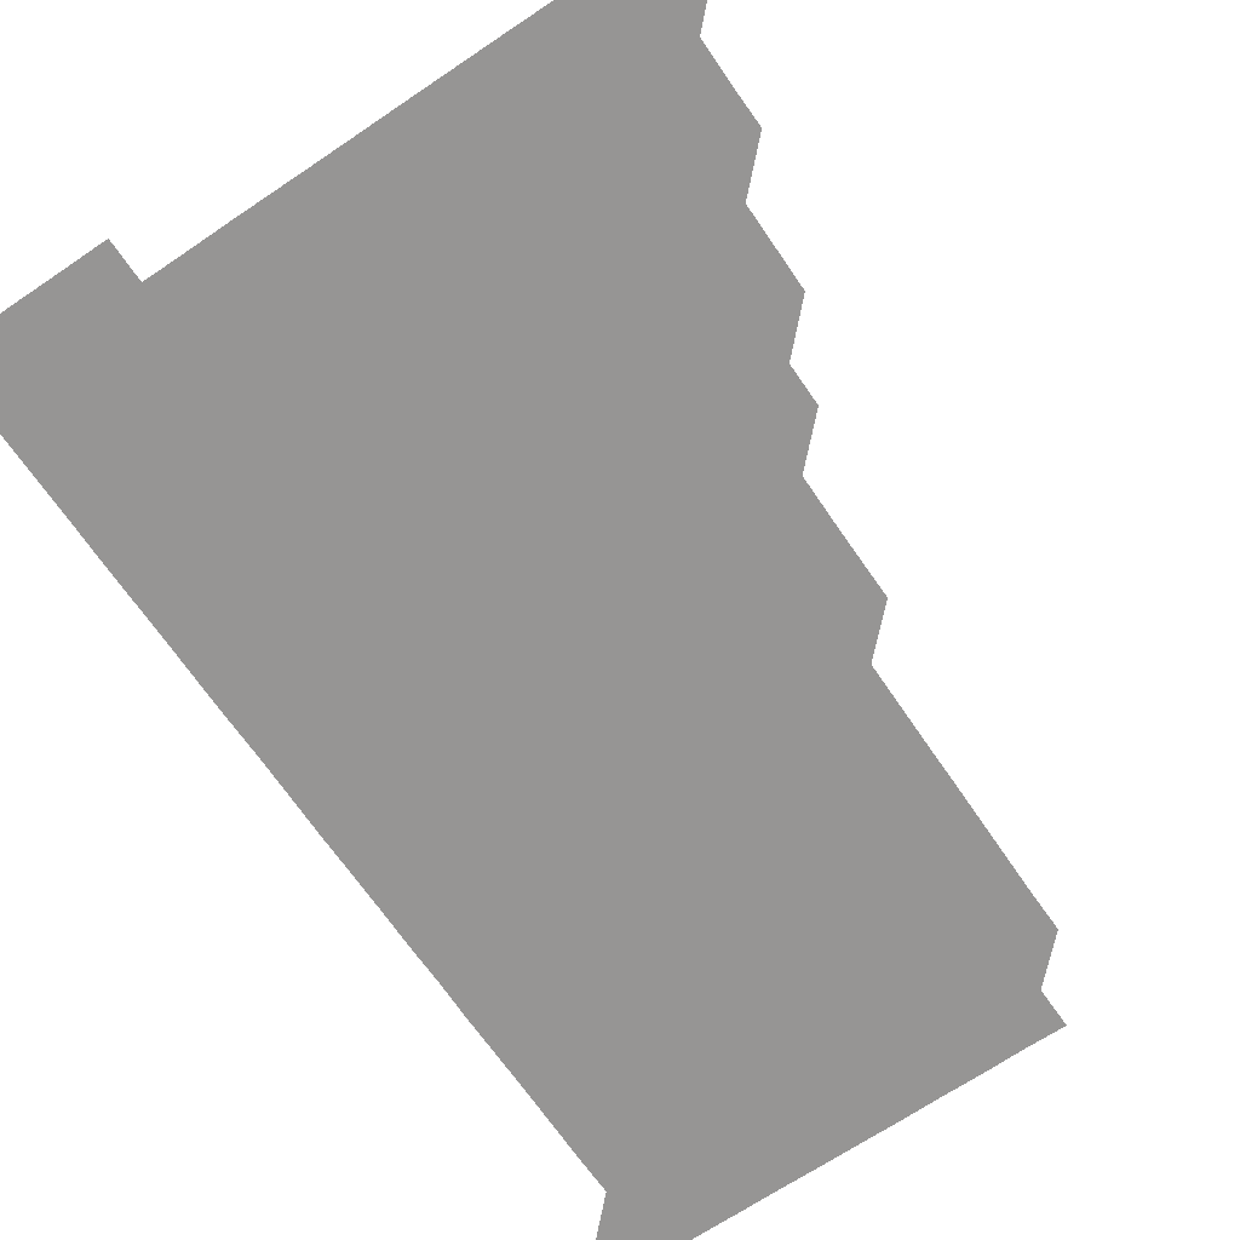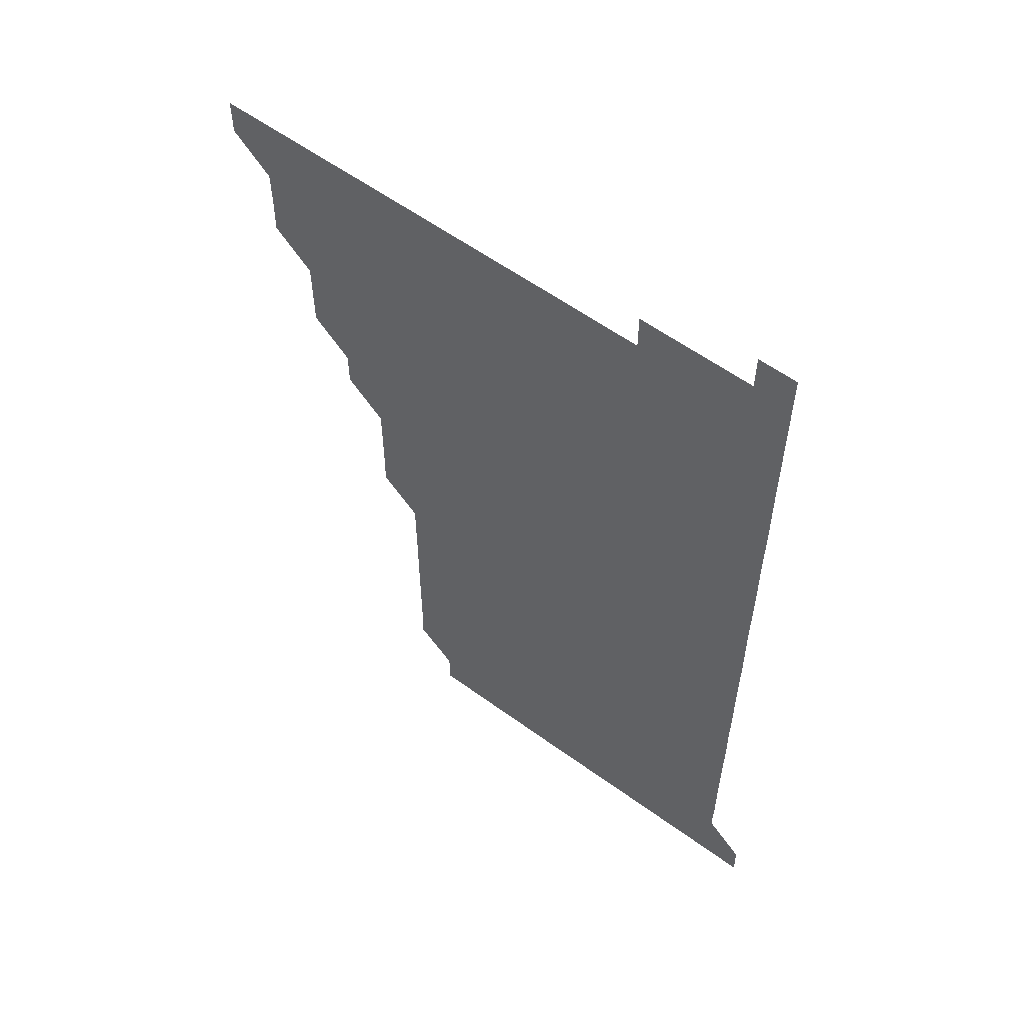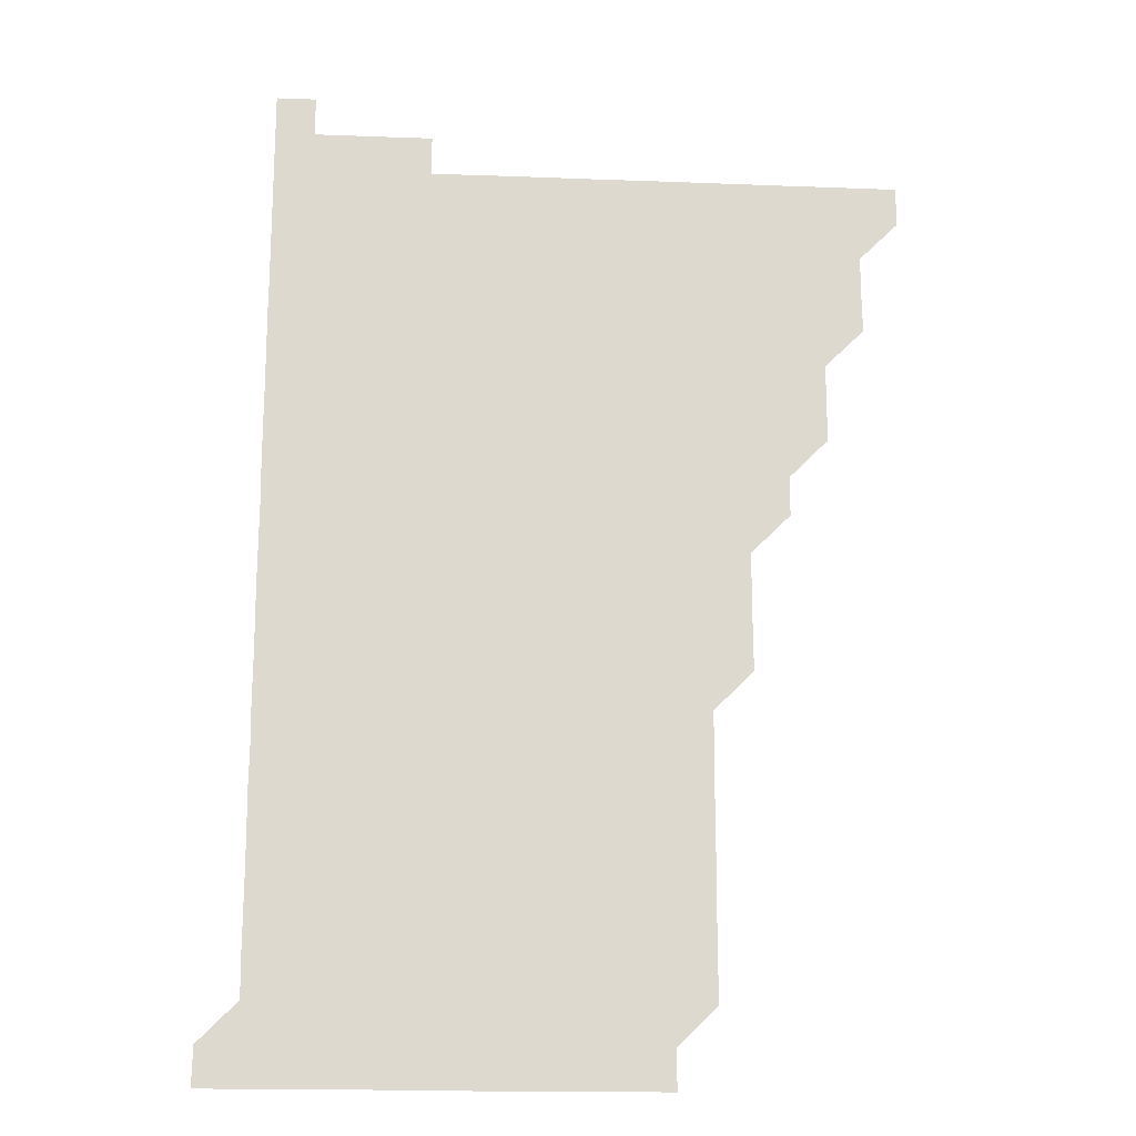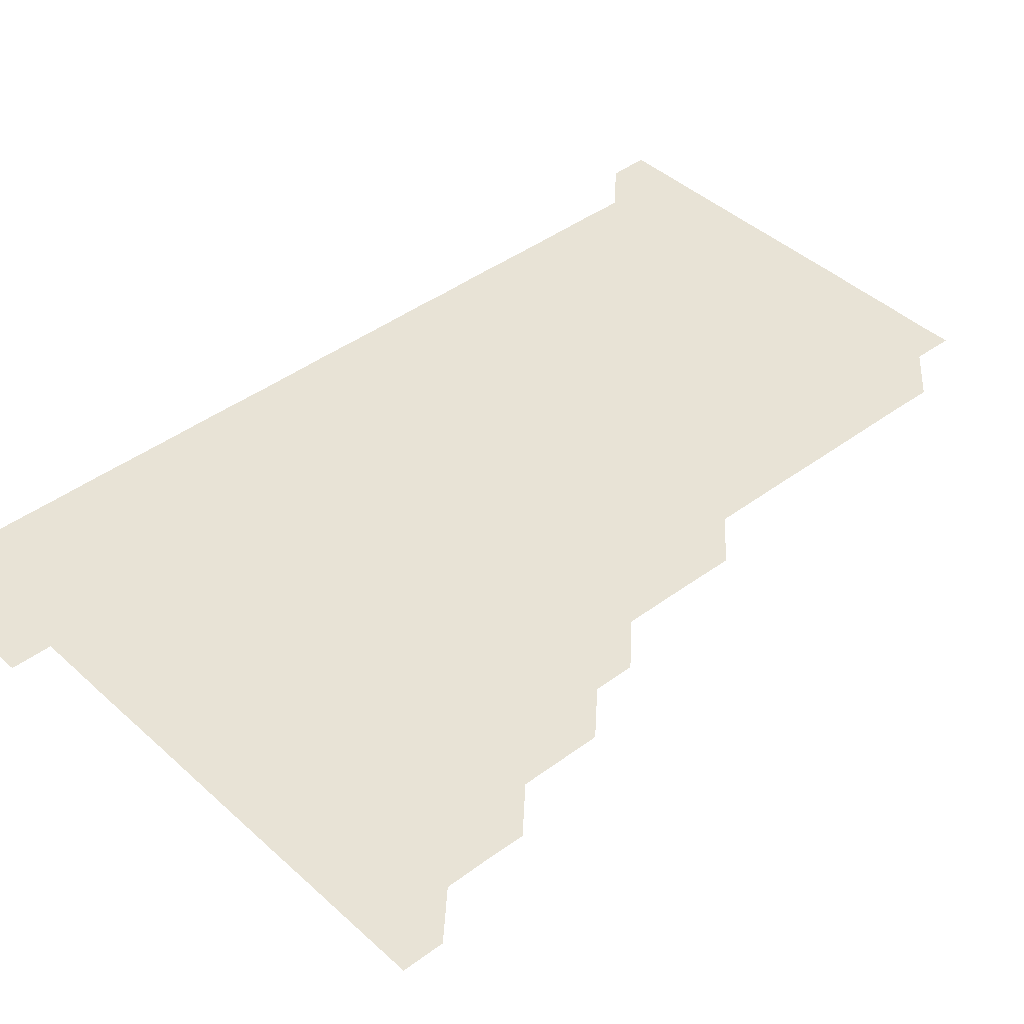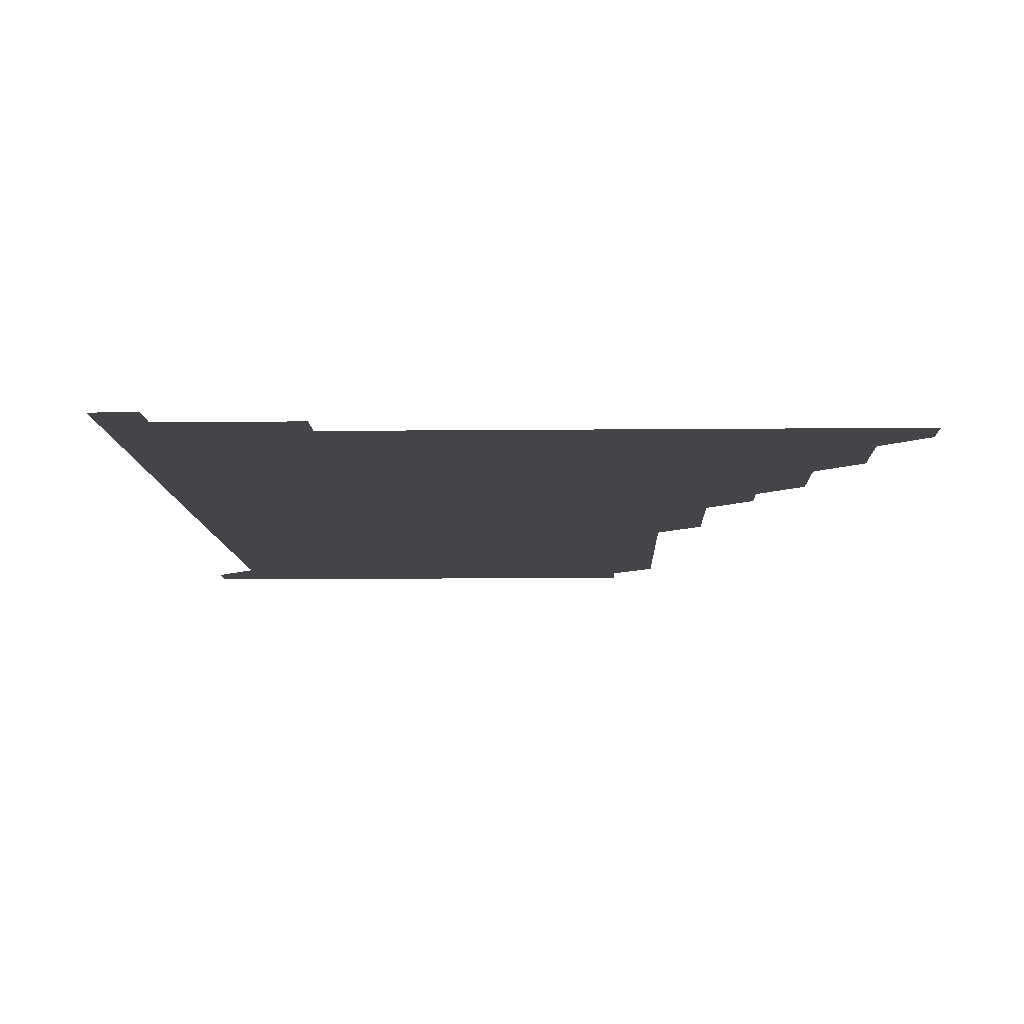
<metadata>
{"format":"obj","ext":"obj","renderer":"f3d","projection":"perspective","resolution":1024,"background":"white","views":[{"elev":-67.6,"azim":-145.8,"up":"+Z"},{"elev":58.4,"azim":36.9,"up":"+Y"},{"elev":-17.9,"azim":175.7,"up":"+Y"},{"elev":41.6,"azim":-132.1,"up":"+Z"},{"elev":-8.6,"azim":-178.3,"up":"+Z"}]}
</metadata>
<code>
v 481 511 0
v 481 526 0
v 495.8 465.9 0
v 496.1 480.8 0
v 496 496 0
v 496.1 511 0
v 496 526 0
v 511 420.9 0
v 510.9 435.9 0
v 510.9 451 0
v 511.1 466.1 0
v 511 481 0
v 511.1 496 0
v 511 511 0
v 511 526 0
v 525.9 390.9 0
v 525.9 405.8 0
v 526.1 421 0
v 526 436 0
v 525.9 451 0
v 526 466 0
v 526 481 0
v 526.1 496 0
v 526 511 0
v 526 526 0
v 540.9 330.9 0
v 541 345.8 0
v 541.1 360.9 0
v 541 375.9 0
v 541 391 0
v 541.1 406.1 0
v 540.9 420.9 0
v 541.1 436.1 0
v 541.1 451 0
v 541 466 0
v 541 481 0
v 541 496 0
v 541 510.9 0
v 541 526 0
v 556 210.8 0
v 556.2 225.5 0
v 556.2 240.6 0
v 556.1 255.7 0
v 556.1 270.7 0
v 556.1 285.8 0
v 556.1 300.8 0
v 556 315.9 0
v 556 331 0
v 556 346 0
v 556 361 0
v 556 376 0
v 556 391 0
v 556 406 0
v 556 421 0
v 556 436 0
v 556 451 0
v 556 466 0
v 556 481 0
v 556 496 0
v 556 511 0
v 556 526 0
v 571 180.9 0
v 571.1 195.9 0
v 570.7 210.9 0
v 571.2 226.2 0
v 571 241.1 0
v 571 256 0
v 571 271 0
v 571 286 0
v 571.1 301.1 0
v 571.1 316.1 0
v 571.1 331.1 0
v 571 346 0
v 571 361 0
v 571 376 0
v 571 391 0
v 571 406 0
v 571 421 0
v 571 436 0
v 571 451 0
v 571 466 0
v 571 481 0
v 571 496 0
v 571 510.9 0
v 571 526.1 0
v 585.8 181.1 0
v 586.2 195.8 0
v 585.9 210.9 0
v 586.1 226.2 0
v 586 241.1 0
v 586.1 256.1 0
v 586.1 271.1 0
v 586 285.9 0
v 586 301 0
v 586 316 0
v 586 331 0
v 586 346.1 0
v 586 361 0
v 586 376.1 0
v 586 391.1 0
v 586 406 0
v 586.1 421.1 0
v 586 436 0
v 586 451 0
v 586.1 466 0
v 586 481 0
v 586 496 0
v 586 511 0
v 586 526 0
v 600.7 180.9 0
v 601.1 196.4 0
v 601.1 211.2 0
v 601.1 226.1 0
v 600.9 240.8 0
v 601 256.1 0
v 601 271 0
v 601 286.1 0
v 601 301.1 0
v 601 316 0
v 601 331 0
v 601 346.1 0
v 601 361 0
v 601 376 0
v 601 390.9 0
v 601 406 0
v 601 421 0
v 601 436 0
v 601 451 0
v 601 466 0
v 601 481 0
v 601 496 0
v 601 511 0
v 601 526 0
v 615.8 180.9 0
v 616.1 196.2 0
v 616 211 0
v 616 226.1 0
v 616 241.1 0
v 616 256 0
v 616 271 0
v 616 286 0
v 615.9 300.9 0
v 616 316.2 0
v 616 331 0
v 616 346.1 0
v 616 360.9 0
v 616 376.1 0
v 616 391 0
v 616 406 0
v 616 421 0
v 616 436 0
v 616 451.1 0
v 616 466 0
v 616 481 0
v 616 496 0
v 616 510.9 0
v 616 526 0
v 631 180.8 0
v 630.9 196.1 0
v 631 211.1 0
v 631 226.1 0
v 631 241 0
v 631 256.1 0
v 631 271.1 0
v 631 286.1 0
v 631.1 301 0
v 631 316 0
v 631 331 0
v 631 346 0
v 631 361.1 0
v 631 376 0
v 631 391 0
v 631 406.1 0
v 631 421 0
v 631 436 0
v 631 451 0
v 631 466 0
v 631 481 0
v 631 496 0
v 631 511 0
v 630.9 526.1 0
v 646 180.9 0
v 646 196 0
v 646 211.1 0
v 646 226.1 0
v 646 241 0
v 646 256.1 0
v 646 270.9 0
v 646 286 0
v 646 301.2 0
v 646 316 0
v 646 330.9 0
v 646 346 0
v 646 361 0
v 646 376.1 0
v 646 391 0
v 646 406 0
v 646 421 0
v 646 436.1 0
v 646 451 0
v 646 466 0
v 646 481 0
v 646 496 0
v 646 511 0
v 646 526 0
v 661 180.9 0
v 661 196.1 0
v 661 211 0
v 661 226.1 0
v 661 240.9 0
v 660.9 256.1 0
v 661 271.1 0
v 661 286.1 0
v 661 301 0
v 661 316.1 0
v 661 331 0
v 661 346.1 0
v 661 361.1 0
v 661 375.9 0
v 660.9 391.1 0
v 661 406 0
v 661 421 0
v 661 436 0
v 661 451 0
v 661 466 0
v 661 481 0
v 661 496 0
v 661 511 0
v 661 526 0
v 661 541 0
v 676.1 181 0
v 676 196 0
v 676 211.1 0
v 676 226.1 0
v 676 241.1 0
v 676 256 0
v 675.9 271.1 0
v 676 286 0
v 675.9 301.2 0
v 676 316 0
v 675.9 331.1 0
v 676 346 0
v 675.9 361.1 0
v 676 376.1 0
v 676.1 390.9 0
v 676 406 0
v 676 421 0
v 676 436 0
v 675.9 451.1 0
v 676 466 0
v 676 481 0
v 676 496 0
v 676 511 0
v 676 526 0
v 676 541 0
v 691.2 180.9 0
v 691 196 0
v 691 211.1 0
v 690.9 226.1 0
v 691 241 0
v 691 256.1 0
v 691 271 0
v 691 286.1 0
v 691 301 0
v 690.9 316.1 0
v 691 331 0
v 691 346 0
v 691 361 0
v 690.9 376.1 0
v 691 390.9 0
v 690.8 406.2 0
v 691.1 421 0
v 691 436 0
v 691 451 0
v 691 466 0
v 691 481 0
v 691 496 0
v 691 511 0
v 691 526 0
v 691 541 0
v 706.2 181 0
v 706.1 196 0
v 705.9 211.1 0
v 706 226 0
v 706 241 0
v 706 256 0
v 705.9 271.2 0
v 706 286.1 0
v 706 301 0
v 705.9 316.1 0
v 705.9 331 0
v 706.1 346 0
v 705.8 361.2 0
v 705.8 376 0
v 706.1 390.9 0
v 705.9 406.1 0
v 705.9 421.1 0
v 706 436 0
v 705.9 451.1 0
v 705.9 466.1 0
v 705.9 481 0
v 706 496 0
v 705.9 511 0
v 706 526 0
v 706 541 0
v 706 556 0
v 721.2 180.9 0
v 720.8 196.2 0
v 720.8 210.8 0
v 721 225.8 0
v 721 240.8 0
v 720.9 255.8 0
v 721 270.8 0
v 721.1 285.8 0
v 720.9 300.8 0
v 721.1 315.8 0
v 721 330.8 0
v 721 345.9 0
v 721.1 360.8 0
v 721 375.8 0
v 720.9 390.9 0
v 721.1 405.9 0
v 721.1 420.9 0
v 721 435.9 0
v 721.1 450.9 0
v 721.1 465.9 0
v 721 480.9 0
v 721 495.9 0
v 721 511 0
v 721 526 0
v 721 541 0
v 721 556 0
v 736.1 180.9 0
v 735.8 195.7 0
f 5 6 1
f 1 6 2
f 6 7 2
f 10 11 3
f 3 11 4
f 11 12 4
f 4 12 5
f 12 13 5
f 5 13 6
f 13 14 6
f 6 14 7
f 14 15 7
f 17 18 8
f 8 18 9
f 18 19 9
f 9 19 10
f 19 20 10
f 10 20 11
f 20 21 11
f 11 21 12
f 21 22 12
f 12 22 13
f 22 23 13
f 13 23 14
f 23 24 14
f 14 24 15
f 24 25 15
f 29 30 16
f 16 30 17
f 30 31 17
f 17 31 18
f 31 32 18
f 18 32 19
f 32 33 19
f 19 33 20
f 33 34 20
f 20 34 21
f 34 35 21
f 21 35 22
f 35 36 22
f 22 36 23
f 36 37 23
f 23 37 24
f 37 38 24
f 24 38 25
f 38 39 25
f 47 48 26
f 26 48 27
f 48 49 27
f 27 49 28
f 49 50 28
f 28 50 29
f 50 51 29
f 29 51 30
f 51 52 30
f 30 52 31
f 52 53 31
f 31 53 32
f 53 54 32
f 32 54 33
f 54 55 33
f 33 55 34
f 55 56 34
f 34 56 35
f 56 57 35
f 35 57 36
f 57 58 36
f 36 58 37
f 58 59 37
f 37 59 38
f 59 60 38
f 38 60 39
f 60 61 39
f 63 64 40
f 40 64 41
f 64 65 41
f 41 65 42
f 65 66 42
f 42 66 43
f 66 67 43
f 43 67 44
f 67 68 44
f 44 68 45
f 68 69 45
f 45 69 46
f 69 70 46
f 46 70 47
f 70 71 47
f 47 71 48
f 71 72 48
f 48 72 49
f 72 73 49
f 49 73 50
f 73 74 50
f 50 74 51
f 74 75 51
f 51 75 52
f 75 76 52
f 52 76 53
f 76 77 53
f 53 77 54
f 77 78 54
f 54 78 55
f 78 79 55
f 55 79 56
f 79 80 56
f 56 80 57
f 80 81 57
f 57 81 58
f 81 82 58
f 58 82 59
f 82 83 59
f 59 83 60
f 83 84 60
f 60 84 61
f 84 85 61
f 62 86 63
f 86 87 63
f 63 87 64
f 87 88 64
f 64 88 65
f 88 89 65
f 65 89 66
f 89 90 66
f 66 90 67
f 90 91 67
f 67 91 68
f 91 92 68
f 68 92 69
f 92 93 69
f 69 93 70
f 93 94 70
f 70 94 71
f 94 95 71
f 71 95 72
f 95 96 72
f 72 96 73
f 96 97 73
f 73 97 74
f 97 98 74
f 74 98 75
f 98 99 75
f 75 99 76
f 99 100 76
f 76 100 77
f 100 101 77
f 77 101 78
f 101 102 78
f 78 102 79
f 102 103 79
f 79 103 80
f 103 104 80
f 80 104 81
f 104 105 81
f 81 105 82
f 105 106 82
f 82 106 83
f 106 107 83
f 83 107 84
f 107 108 84
f 84 108 85
f 108 109 85
f 86 110 87
f 110 111 87
f 87 111 88
f 111 112 88
f 88 112 89
f 112 113 89
f 89 113 90
f 113 114 90
f 90 114 91
f 114 115 91
f 91 115 92
f 115 116 92
f 92 116 93
f 116 117 93
f 93 117 94
f 117 118 94
f 94 118 95
f 118 119 95
f 95 119 96
f 119 120 96
f 96 120 97
f 120 121 97
f 97 121 98
f 121 122 98
f 98 122 99
f 122 123 99
f 99 123 100
f 123 124 100
f 100 124 101
f 124 125 101
f 101 125 102
f 125 126 102
f 102 126 103
f 126 127 103
f 103 127 104
f 127 128 104
f 104 128 105
f 128 129 105
f 105 129 106
f 129 130 106
f 106 130 107
f 130 131 107
f 107 131 108
f 131 132 108
f 108 132 109
f 132 133 109
f 110 134 111
f 134 135 111
f 111 135 112
f 135 136 112
f 112 136 113
f 136 137 113
f 113 137 114
f 137 138 114
f 114 138 115
f 138 139 115
f 115 139 116
f 139 140 116
f 116 140 117
f 140 141 117
f 117 141 118
f 141 142 118
f 118 142 119
f 142 143 119
f 119 143 120
f 143 144 120
f 120 144 121
f 144 145 121
f 121 145 122
f 145 146 122
f 122 146 123
f 146 147 123
f 123 147 124
f 147 148 124
f 124 148 125
f 148 149 125
f 125 149 126
f 149 150 126
f 126 150 127
f 150 151 127
f 127 151 128
f 151 152 128
f 128 152 129
f 152 153 129
f 129 153 130
f 153 154 130
f 130 154 131
f 154 155 131
f 131 155 132
f 155 156 132
f 132 156 133
f 156 157 133
f 134 158 135
f 158 159 135
f 135 159 136
f 159 160 136
f 136 160 137
f 160 161 137
f 137 161 138
f 161 162 138
f 138 162 139
f 162 163 139
f 139 163 140
f 163 164 140
f 140 164 141
f 164 165 141
f 141 165 142
f 165 166 142
f 142 166 143
f 166 167 143
f 143 167 144
f 167 168 144
f 144 168 145
f 168 169 145
f 145 169 146
f 169 170 146
f 146 170 147
f 170 171 147
f 147 171 148
f 171 172 148
f 148 172 149
f 172 173 149
f 149 173 150
f 173 174 150
f 150 174 151
f 174 175 151
f 151 175 152
f 175 176 152
f 152 176 153
f 176 177 153
f 153 177 154
f 177 178 154
f 154 178 155
f 178 179 155
f 155 179 156
f 179 180 156
f 156 180 157
f 180 181 157
f 158 182 159
f 182 183 159
f 159 183 160
f 183 184 160
f 160 184 161
f 184 185 161
f 161 185 162
f 185 186 162
f 162 186 163
f 186 187 163
f 163 187 164
f 187 188 164
f 164 188 165
f 188 189 165
f 165 189 166
f 189 190 166
f 166 190 167
f 190 191 167
f 167 191 168
f 191 192 168
f 168 192 169
f 192 193 169
f 169 193 170
f 193 194 170
f 170 194 171
f 194 195 171
f 171 195 172
f 195 196 172
f 172 196 173
f 196 197 173
f 173 197 174
f 197 198 174
f 174 198 175
f 198 199 175
f 175 199 176
f 199 200 176
f 176 200 177
f 200 201 177
f 177 201 178
f 201 202 178
f 178 202 179
f 202 203 179
f 179 203 180
f 203 204 180
f 180 204 181
f 204 205 181
f 182 206 183
f 206 207 183
f 183 207 184
f 207 208 184
f 184 208 185
f 208 209 185
f 185 209 186
f 209 210 186
f 186 210 187
f 210 211 187
f 187 211 188
f 211 212 188
f 188 212 189
f 212 213 189
f 189 213 190
f 213 214 190
f 190 214 191
f 214 215 191
f 191 215 192
f 215 216 192
f 192 216 193
f 216 217 193
f 193 217 194
f 217 218 194
f 194 218 195
f 218 219 195
f 195 219 196
f 219 220 196
f 196 220 197
f 220 221 197
f 197 221 198
f 221 222 198
f 198 222 199
f 222 223 199
f 199 223 200
f 223 224 200
f 200 224 201
f 224 225 201
f 201 225 202
f 225 226 202
f 202 226 203
f 226 227 203
f 203 227 204
f 227 228 204
f 204 228 205
f 228 229 205
f 206 231 207
f 231 232 207
f 207 232 208
f 232 233 208
f 208 233 209
f 233 234 209
f 209 234 210
f 234 235 210
f 210 235 211
f 235 236 211
f 211 236 212
f 236 237 212
f 212 237 213
f 237 238 213
f 213 238 214
f 238 239 214
f 214 239 215
f 239 240 215
f 215 240 216
f 240 241 216
f 216 241 217
f 241 242 217
f 217 242 218
f 242 243 218
f 218 243 219
f 243 244 219
f 219 244 220
f 244 245 220
f 220 245 221
f 245 246 221
f 221 246 222
f 246 247 222
f 222 247 223
f 247 248 223
f 223 248 224
f 248 249 224
f 224 249 225
f 249 250 225
f 225 250 226
f 250 251 226
f 226 251 227
f 251 252 227
f 227 252 228
f 252 253 228
f 228 253 229
f 253 254 229
f 229 254 230
f 254 255 230
f 231 256 232
f 256 257 232
f 232 257 233
f 257 258 233
f 233 258 234
f 258 259 234
f 234 259 235
f 259 260 235
f 235 260 236
f 260 261 236
f 236 261 237
f 261 262 237
f 237 262 238
f 262 263 238
f 238 263 239
f 263 264 239
f 239 264 240
f 264 265 240
f 240 265 241
f 265 266 241
f 241 266 242
f 266 267 242
f 242 267 243
f 267 268 243
f 243 268 244
f 268 269 244
f 244 269 245
f 269 270 245
f 245 270 246
f 270 271 246
f 246 271 247
f 271 272 247
f 247 272 248
f 272 273 248
f 248 273 249
f 273 274 249
f 249 274 250
f 274 275 250
f 250 275 251
f 275 276 251
f 251 276 252
f 276 277 252
f 252 277 253
f 277 278 253
f 253 278 254
f 278 279 254
f 254 279 255
f 279 280 255
f 256 281 257
f 281 282 257
f 257 282 258
f 282 283 258
f 258 283 259
f 283 284 259
f 259 284 260
f 284 285 260
f 260 285 261
f 285 286 261
f 261 286 262
f 286 287 262
f 262 287 263
f 287 288 263
f 263 288 264
f 288 289 264
f 264 289 265
f 289 290 265
f 265 290 266
f 290 291 266
f 266 291 267
f 291 292 267
f 267 292 268
f 292 293 268
f 268 293 269
f 293 294 269
f 269 294 270
f 294 295 270
f 270 295 271
f 295 296 271
f 271 296 272
f 296 297 272
f 272 297 273
f 297 298 273
f 273 298 274
f 298 299 274
f 274 299 275
f 299 300 275
f 275 300 276
f 300 301 276
f 276 301 277
f 301 302 277
f 277 302 278
f 302 303 278
f 278 303 279
f 303 304 279
f 279 304 280
f 304 305 280
f 281 307 282
f 307 308 282
f 282 308 283
f 308 309 283
f 283 309 284
f 309 310 284
f 284 310 285
f 310 311 285
f 285 311 286
f 311 312 286
f 286 312 287
f 312 313 287
f 287 313 288
f 313 314 288
f 288 314 289
f 314 315 289
f 289 315 290
f 315 316 290
f 290 316 291
f 316 317 291
f 291 317 292
f 317 318 292
f 292 318 293
f 318 319 293
f 293 319 294
f 319 320 294
f 294 320 295
f 320 321 295
f 295 321 296
f 321 322 296
f 296 322 297
f 322 323 297
f 297 323 298
f 323 324 298
f 298 324 299
f 324 325 299
f 299 325 300
f 325 326 300
f 300 326 301
f 326 327 301
f 301 327 302
f 327 328 302
f 302 328 303
f 328 329 303
f 303 329 304
f 329 330 304
f 304 330 305
f 330 331 305
f 305 331 306
f 331 332 306
f 307 333 308
f 333 334 308
f 308 334 309

</code>
